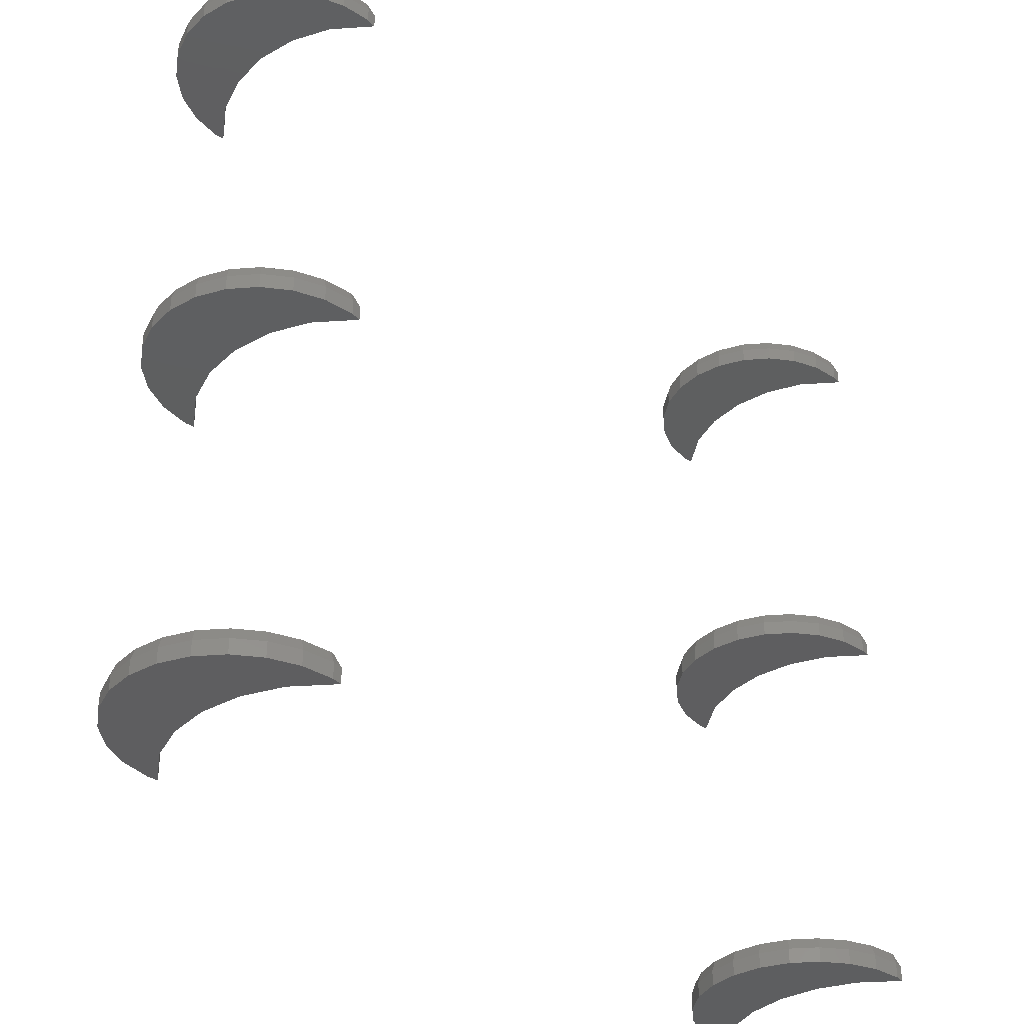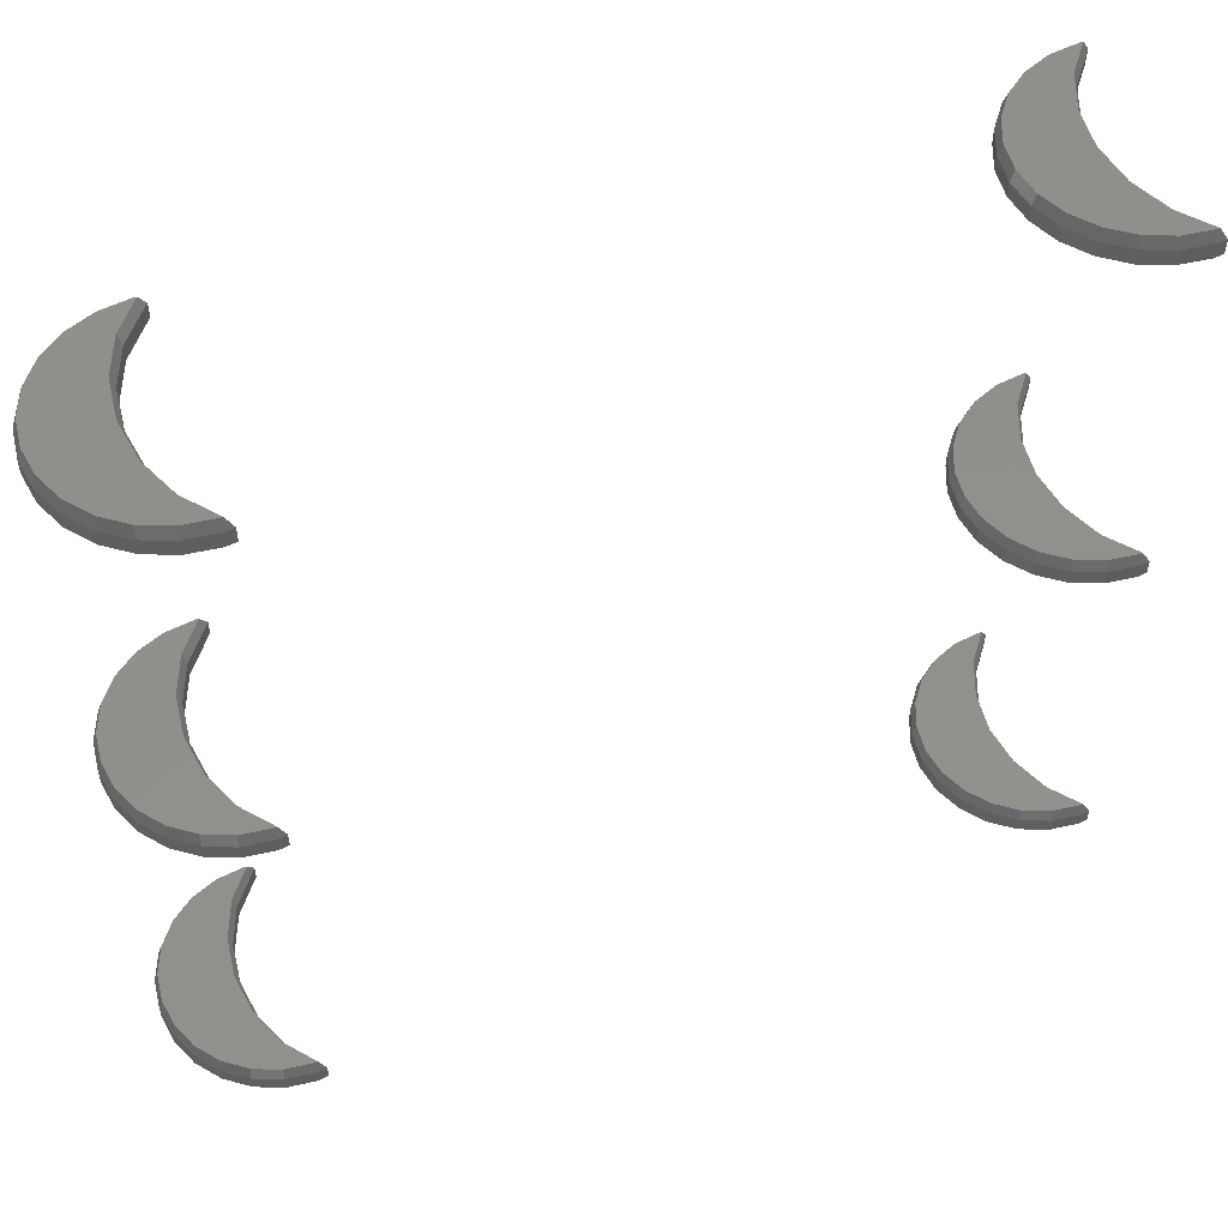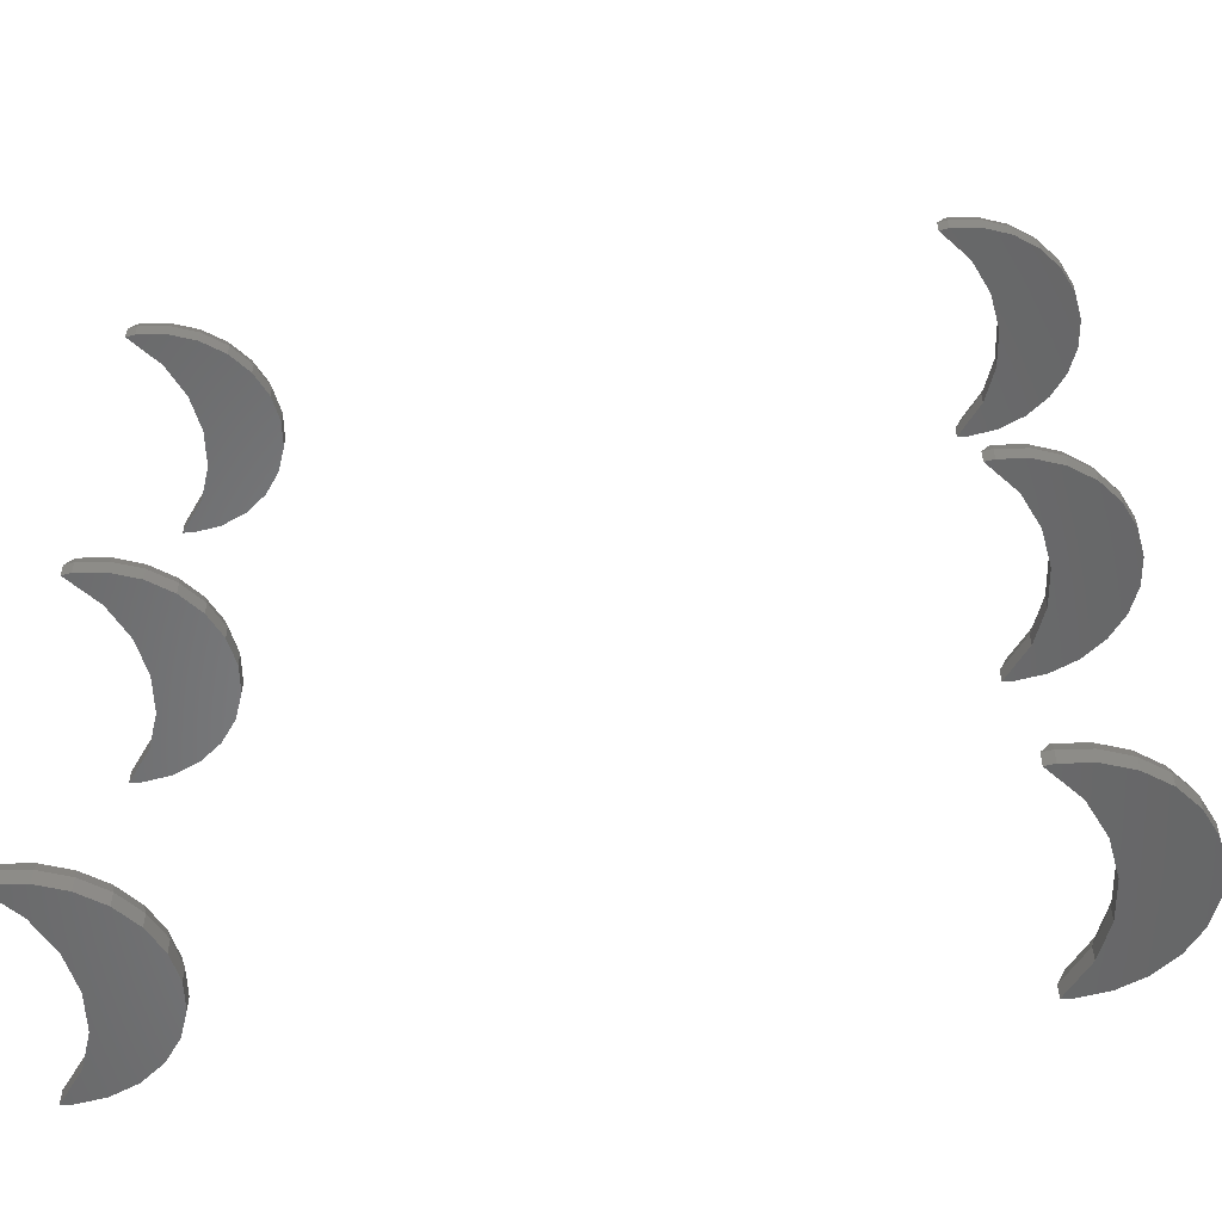
<metadata>
{"format":"stl","ext":"stl","renderer":"f3d","projection":"perspective","resolution":1024,"background":"white","views":[{"elev":-36.0,"azim":133.2,"up":"+Y"},{"elev":52.4,"azim":158.8,"up":"+Y"},{"elev":-53.4,"azim":8.5,"up":"+Y"}]}
</metadata>
<code>
# stl→obj: 360 verts, 696 faces
v 0.3605 0 2.525
v 0 0 2.983
v 0.3605 0.2 2.525
v 0 0.2 2.983
v 0.1284 0 3
v 0.1284 0.2 3
v 0.5166 0 2.949
v 0.5166 0.2 2.949
v 0.8784 0 2.799
v 0.8784 0.2 2.799
v 1.189 0 2.561
v 1.189 0.2 2.561
v 1.427 0 2.25
v 1.427 0.2 2.25
v 1.577 0 1.888
v 1.577 0.2 1.888
v 1.628 0 1.5
v 1.628 0.2 1.5
v 1.577 0 1.112
v 1.577 0.2 1.112
v 1.427 0 0.75
v 1.427 0.2 0.75
v 1.189 0 0.4393
v 1.189 0.2 0.4393
v 0.8784 0 0.201
v 0.8784 0.2 0.201
v 0.5166 0 0.05111
v 0.5166 0.2 0.05111
v 0.1284 0 0
v 0.1284 0.2 0
v 0 0 0.01691
v 0 0.2 0.01691
v 0.3605 0 0.475
v 0.3605 0.2 0.475
v 0.5603 0 0.9694
v 0.5603 0.2 0.9694
v 0.6284 0 1.5
v 0.6284 0.2 1.5
v 0.5603 0 2.031
v 0.5603 0.2 2.031
v 1.384 0.35 0.7752
v 1.578 0.35 1.5
v 1.529 0.35 1.125
v 1.153 0.35 0.475
v 0.8532 0.35 0.2446
v 0.5036 0.35 0.09982
v 0.1284 0.35 0.05043
v 1.529 0.35 1.875
v 1.384 0.35 2.225
v 0.8532 0.35 2.755
v 1.153 0.35 2.525
v 0.5036 0.35 2.9
v 0.1284 0.35 2.95
v 0.4042 0.35 2.55
v 0.09361 0.35 2.945
v 0.609 0.35 2.043
v 0.6788 0.35 1.5
v 0.609 0.35 0.9567
v 0.09361 0.35 0.05501
v 0.4042 0.35 0.4497
v 10.36 0 2.525
v 10 0 2.983
v 10.36 0.2 2.525
v 10 0.2 2.983
v 10.13 0 3
v 10.13 0.2 3
v 10.52 0 2.949
v 10.52 0.2 2.949
v 10.88 0 2.799
v 10.88 0.2 2.799
v 11.19 0 2.561
v 11.19 0.2 2.561
v 11.43 0 2.25
v 11.43 0.2 2.25
v 11.58 0 1.888
v 11.58 0.2 1.888
v 11.63 0 1.5
v 11.63 0.2 1.5
v 11.58 0 1.112
v 11.58 0.2 1.112
v 11.43 0 0.75
v 11.43 0.2 0.75
v 11.19 0 0.4393
v 11.19 0.2 0.4393
v 10.88 0 0.201
v 10.88 0.2 0.201
v 10.52 0 0.05111
v 10.52 0.2 0.05111
v 10.13 0 0
v 10.13 0.2 0
v 10 0 0.01691
v 10 0.2 0.01691
v 10.36 0 0.475
v 10.36 0.2 0.475
v 10.56 0 0.9694
v 10.56 0.2 0.9694
v 10.63 0 1.5
v 10.63 0.2 1.5
v 10.56 0 2.031
v 10.56 0.2 2.031
v 11.38 0.35 0.7752
v 11.58 0.35 1.5
v 11.53 0.35 1.125
v 11.15 0.35 0.475
v 10.85 0.35 0.2446
v 10.5 0.35 0.09982
v 10.13 0.35 0.05043
v 11.53 0.35 1.875
v 11.38 0.35 2.225
v 10.85 0.35 2.755
v 11.15 0.35 2.525
v 10.5 0.35 2.9
v 10.13 0.35 2.95
v 10.4 0.35 2.55
v 10.09 0.35 2.945
v 10.61 0.35 2.043
v 10.68 0.35 1.5
v 10.61 0.35 0.9567
v 10.09 0.35 0.05501
v 10.4 0.35 0.4497
v 0.3605 5 2.525
v 0 5 2.983
v 0.3605 5.2 2.525
v 0 5.2 2.983
v 0.1284 5 3
v 0.1284 5.2 3
v 0.5166 5 2.949
v 0.5166 5.2 2.949
v 0.8784 5 2.799
v 0.8784 5.2 2.799
v 1.189 5 2.561
v 1.189 5.2 2.561
v 1.427 5 2.25
v 1.427 5.2 2.25
v 1.577 5 1.888
v 1.577 5.2 1.888
v 1.628 5 1.5
v 1.628 5.2 1.5
v 1.577 5 1.112
v 1.577 5.2 1.112
v 1.427 5 0.75
v 1.427 5.2 0.75
v 1.189 5 0.4393
v 1.189 5.2 0.4393
v 0.8784 5 0.201
v 0.8784 5.2 0.201
v 0.5166 5 0.05111
v 0.5166 5.2 0.05111
v 0.1284 5 0
v 0.1284 5.2 0
v 0 5 0.01691
v 0 5.2 0.01691
v 0.3605 5 0.475
v 0.3605 5.2 0.475
v 0.5603 5 0.9694
v 0.5603 5.2 0.9694
v 0.6284 5 1.5
v 0.6284 5.2 1.5
v 0.5603 5 2.031
v 0.5603 5.2 2.031
v 1.384 5.35 0.7752
v 1.578 5.35 1.5
v 1.529 5.35 1.125
v 1.153 5.35 0.475
v 0.8532 5.35 0.2446
v 0.5036 5.35 0.09982
v 0.1284 5.35 0.05043
v 1.529 5.35 1.875
v 1.384 5.35 2.225
v 0.8532 5.35 2.755
v 1.153 5.35 2.525
v 0.5036 5.35 2.9
v 0.1284 5.35 2.95
v 0.4042 5.35 2.55
v 0.09361 5.35 2.945
v 0.609 5.35 2.043
v 0.6788 5.35 1.5
v 0.609 5.35 0.9567
v 0.09361 5.35 0.05501
v 0.4042 5.35 0.4497
v 10.36 5 2.525
v 10 5 2.983
v 10.36 5.2 2.525
v 10 5.2 2.983
v 10.13 5 3
v 10.13 5.2 3
v 10.52 5 2.949
v 10.52 5.2 2.949
v 10.88 5 2.799
v 10.88 5.2 2.799
v 11.19 5 2.561
v 11.19 5.2 2.561
v 11.43 5 2.25
v 11.43 5.2 2.25
v 11.58 5 1.888
v 11.58 5.2 1.888
v 11.63 5 1.5
v 11.63 5.2 1.5
v 11.58 5 1.112
v 11.58 5.2 1.112
v 11.43 5 0.75
v 11.43 5.2 0.75
v 11.19 5 0.4393
v 11.19 5.2 0.4393
v 10.88 5 0.201
v 10.88 5.2 0.201
v 10.52 5 0.05111
v 10.52 5.2 0.05111
v 10.13 5 0
v 10.13 5.2 0
v 10 5 0.01691
v 10 5.2 0.01691
v 10.36 5 0.475
v 10.36 5.2 0.475
v 10.56 5 0.9694
v 10.56 5.2 0.9694
v 10.63 5 1.5
v 10.63 5.2 1.5
v 10.56 5 2.031
v 10.56 5.2 2.031
v 11.38 5.35 0.7752
v 11.58 5.35 1.5
v 11.53 5.35 1.125
v 11.15 5.35 0.475
v 10.85 5.35 0.2446
v 10.5 5.35 0.09982
v 10.13 5.35 0.05043
v 11.53 5.35 1.875
v 11.38 5.35 2.225
v 10.85 5.35 2.755
v 11.15 5.35 2.525
v 10.5 5.35 2.9
v 10.13 5.35 2.95
v 10.4 5.35 2.55
v 10.09 5.35 2.945
v 10.61 5.35 2.043
v 10.68 5.35 1.5
v 10.61 5.35 0.9567
v 10.09 5.35 0.05501
v 10.4 5.35 0.4497
v 0.3605 10 2.525
v 0 10 2.983
v 0.3605 10.2 2.525
v 0 10.2 2.983
v 0.1284 10 3
v 0.1284 10.2 3
v 0.5166 10 2.949
v 0.5166 10.2 2.949
v 0.8784 10 2.799
v 0.8784 10.2 2.799
v 1.189 10 2.561
v 1.189 10.2 2.561
v 1.427 10 2.25
v 1.427 10.2 2.25
v 1.577 10 1.888
v 1.577 10.2 1.888
v 1.628 10 1.5
v 1.628 10.2 1.5
v 1.577 10 1.112
v 1.577 10.2 1.112
v 1.427 10 0.75
v 1.427 10.2 0.75
v 1.189 10 0.4393
v 1.189 10.2 0.4393
v 0.8784 10 0.201
v 0.8784 10.2 0.201
v 0.5166 10 0.05111
v 0.5166 10.2 0.05111
v 0.1284 10 0
v 0.1284 10.2 0
v 0 10 0.01691
v 0 10.2 0.01691
v 0.3605 10 0.475
v 0.3605 10.2 0.475
v 0.5603 10 0.9694
v 0.5603 10.2 0.9694
v 0.6284 10 1.5
v 0.6284 10.2 1.5
v 0.5603 10 2.031
v 0.5603 10.2 2.031
v 1.384 10.35 0.7752
v 1.578 10.35 1.5
v 1.529 10.35 1.125
v 1.153 10.35 0.475
v 0.8532 10.35 0.2446
v 0.5036 10.35 0.09982
v 0.1284 10.35 0.05043
v 1.529 10.35 1.875
v 1.384 10.35 2.225
v 0.8532 10.35 2.755
v 1.153 10.35 2.525
v 0.5036 10.35 2.9
v 0.1284 10.35 2.95
v 0.4042 10.35 2.55
v 0.09361 10.35 2.945
v 0.609 10.35 2.043
v 0.6788 10.35 1.5
v 0.609 10.35 0.9567
v 0.09361 10.35 0.05501
v 0.4042 10.35 0.4497
v 10.36 10 2.525
v 10 10 2.983
v 10.36 10.2 2.525
v 10 10.2 2.983
v 10.13 10 3
v 10.13 10.2 3
v 10.52 10 2.949
v 10.52 10.2 2.949
v 10.88 10 2.799
v 10.88 10.2 2.799
v 11.19 10 2.561
v 11.19 10.2 2.561
v 11.43 10 2.25
v 11.43 10.2 2.25
v 11.58 10 1.888
v 11.58 10.2 1.888
v 11.63 10 1.5
v 11.63 10.2 1.5
v 11.58 10 1.112
v 11.58 10.2 1.112
v 11.43 10 0.75
v 11.43 10.2 0.75
v 11.19 10 0.4393
v 11.19 10.2 0.4393
v 10.88 10 0.201
v 10.88 10.2 0.201
v 10.52 10 0.05111
v 10.52 10.2 0.05111
v 10.13 10 0
v 10.13 10.2 0
v 10 10 0.01691
v 10 10.2 0.01691
v 10.36 10 0.475
v 10.36 10.2 0.475
v 10.56 10 0.9694
v 10.56 10.2 0.9694
v 10.63 10 1.5
v 10.63 10.2 1.5
v 10.56 10 2.031
v 10.56 10.2 2.031
v 11.38 10.35 0.7752
v 11.58 10.35 1.5
v 11.53 10.35 1.125
v 11.15 10.35 0.475
v 10.85 10.35 0.2446
v 10.5 10.35 0.09982
v 10.13 10.35 0.05043
v 11.53 10.35 1.875
v 11.38 10.35 2.225
v 10.85 10.35 2.755
v 11.15 10.35 2.525
v 10.5 10.35 2.9
v 10.13 10.35 2.95
v 10.4 10.35 2.55
v 10.09 10.35 2.945
v 10.61 10.35 2.043
v 10.68 10.35 1.5
v 10.61 10.35 0.9567
v 10.09 10.35 0.05501
v 10.4 10.35 0.4497
f 1 2 3
f 2 4 3
f 2 5 4
f 5 6 4
f 7 8 5
f 5 8 6
f 9 10 7
f 7 10 8
f 11 12 9
f 9 12 10
f 13 14 11
f 11 14 12
f 15 16 13
f 13 16 14
f 17 18 15
f 15 18 16
f 19 20 17
f 17 20 18
f 21 22 19
f 19 22 20
f 23 24 21
f 21 24 22
f 25 26 23
f 23 26 24
f 27 28 25
f 25 28 26
f 29 30 27
f 27 30 28
f 29 31 30
f 31 32 30
f 31 33 32
f 33 34 32
f 33 35 34
f 35 36 34
f 35 37 36
f 37 38 36
f 37 39 38
f 39 40 38
f 39 1 40
f 1 3 40
f 1 5 2
f 1 7 5
f 1 9 7
f 39 9 1
f 39 11 9
f 39 13 11
f 37 13 39
f 37 15 13
f 37 17 15
f 35 17 37
f 35 19 17
f 21 19 35
f 33 21 35
f 23 21 33
f 25 23 33
f 27 25 33
f 29 27 33
f 29 33 31
f 41 42 43
f 44 42 41
f 45 42 44
f 46 42 45
f 47 42 46
f 47 48 42
f 49 50 51
f 49 52 50
f 49 53 52
f 48 53 49
f 54 55 53
f 48 54 53
f 48 56 54
f 57 56 48
f 58 57 48
f 47 59 60
f 60 58 48
f 47 60 48
f 4 6 55
f 6 53 55
f 3 55 54
f 3 4 55
f 40 3 56
f 3 54 56
f 38 40 57
f 40 56 57
f 36 57 58
f 36 38 57
f 34 58 60
f 34 36 58
f 32 34 59
f 34 60 59
f 30 59 47
f 30 32 59
f 30 46 28
f 30 47 46
f 28 45 26
f 28 46 45
f 26 44 24
f 26 45 44
f 24 44 22
f 22 44 41
f 22 41 20
f 20 41 43
f 20 43 18
f 18 43 42
f 18 48 16
f 18 42 48
f 16 49 14
f 16 48 49
f 14 51 12
f 14 49 51
f 10 51 50
f 12 51 10
f 10 50 8
f 8 50 52
f 8 52 6
f 6 52 53
f 61 62 63
f 62 64 63
f 62 65 64
f 65 66 64
f 67 68 65
f 65 68 66
f 69 70 67
f 67 70 68
f 71 72 69
f 69 72 70
f 73 74 71
f 71 74 72
f 75 76 73
f 73 76 74
f 77 78 75
f 75 78 76
f 79 80 77
f 77 80 78
f 81 82 79
f 79 82 80
f 83 84 81
f 81 84 82
f 85 86 83
f 83 86 84
f 87 88 85
f 85 88 86
f 89 90 87
f 87 90 88
f 89 91 90
f 91 92 90
f 91 93 92
f 93 94 92
f 93 95 94
f 95 96 94
f 95 97 96
f 97 98 96
f 97 99 98
f 99 100 98
f 99 61 100
f 61 63 100
f 61 65 62
f 61 67 65
f 61 69 67
f 99 69 61
f 99 71 69
f 99 73 71
f 97 73 99
f 97 75 73
f 97 77 75
f 95 77 97
f 95 79 77
f 81 79 95
f 93 81 95
f 83 81 93
f 85 83 93
f 87 85 93
f 89 87 93
f 89 93 91
f 101 102 103
f 104 102 101
f 105 102 104
f 106 102 105
f 107 102 106
f 107 108 102
f 109 110 111
f 109 112 110
f 109 113 112
f 108 113 109
f 114 115 113
f 108 114 113
f 108 116 114
f 117 116 108
f 118 117 108
f 107 119 120
f 120 118 108
f 107 120 108
f 64 66 115
f 66 113 115
f 63 115 114
f 63 64 115
f 100 63 116
f 63 114 116
f 98 100 117
f 100 116 117
f 96 117 118
f 96 98 117
f 94 118 120
f 94 96 118
f 92 94 119
f 94 120 119
f 90 119 107
f 90 92 119
f 90 106 88
f 90 107 106
f 88 105 86
f 88 106 105
f 86 104 84
f 86 105 104
f 84 104 82
f 82 104 101
f 82 101 80
f 80 101 103
f 80 103 78
f 78 103 102
f 78 108 76
f 78 102 108
f 76 109 74
f 76 108 109
f 74 111 72
f 74 109 111
f 70 111 110
f 72 111 70
f 70 110 68
f 68 110 112
f 68 112 66
f 66 112 113
f 121 122 123
f 122 124 123
f 122 125 124
f 125 126 124
f 127 128 125
f 125 128 126
f 129 130 127
f 127 130 128
f 131 132 129
f 129 132 130
f 133 134 131
f 131 134 132
f 135 136 133
f 133 136 134
f 137 138 135
f 135 138 136
f 139 140 137
f 137 140 138
f 141 142 139
f 139 142 140
f 143 144 141
f 141 144 142
f 145 146 143
f 143 146 144
f 147 148 145
f 145 148 146
f 149 150 147
f 147 150 148
f 149 151 150
f 151 152 150
f 151 153 152
f 153 154 152
f 153 155 154
f 155 156 154
f 155 157 156
f 157 158 156
f 157 159 158
f 159 160 158
f 159 121 160
f 121 123 160
f 121 125 122
f 121 127 125
f 121 129 127
f 159 129 121
f 159 131 129
f 159 133 131
f 157 133 159
f 157 135 133
f 157 137 135
f 155 137 157
f 155 139 137
f 141 139 155
f 153 141 155
f 143 141 153
f 145 143 153
f 147 145 153
f 149 147 153
f 149 153 151
f 161 162 163
f 164 162 161
f 165 162 164
f 166 162 165
f 167 162 166
f 167 168 162
f 169 170 171
f 169 172 170
f 169 173 172
f 168 173 169
f 174 175 173
f 168 174 173
f 168 176 174
f 177 176 168
f 178 177 168
f 167 179 180
f 180 178 168
f 167 180 168
f 124 126 175
f 126 173 175
f 123 175 174
f 123 124 175
f 160 123 176
f 123 174 176
f 158 160 177
f 160 176 177
f 156 177 178
f 156 158 177
f 154 178 180
f 154 156 178
f 152 154 179
f 154 180 179
f 150 179 167
f 150 152 179
f 150 166 148
f 150 167 166
f 148 165 146
f 148 166 165
f 146 164 144
f 146 165 164
f 144 164 142
f 142 164 161
f 142 161 140
f 140 161 163
f 140 163 138
f 138 163 162
f 138 168 136
f 138 162 168
f 136 169 134
f 136 168 169
f 134 171 132
f 134 169 171
f 130 171 170
f 132 171 130
f 130 170 128
f 128 170 172
f 128 172 126
f 126 172 173
f 181 182 183
f 182 184 183
f 182 185 184
f 185 186 184
f 187 188 185
f 185 188 186
f 189 190 187
f 187 190 188
f 191 192 189
f 189 192 190
f 193 194 191
f 191 194 192
f 195 196 193
f 193 196 194
f 197 198 195
f 195 198 196
f 199 200 197
f 197 200 198
f 201 202 199
f 199 202 200
f 203 204 201
f 201 204 202
f 205 206 203
f 203 206 204
f 207 208 205
f 205 208 206
f 209 210 207
f 207 210 208
f 209 211 210
f 211 212 210
f 211 213 212
f 213 214 212
f 213 215 214
f 215 216 214
f 215 217 216
f 217 218 216
f 217 219 218
f 219 220 218
f 219 181 220
f 181 183 220
f 181 185 182
f 181 187 185
f 181 189 187
f 219 189 181
f 219 191 189
f 219 193 191
f 217 193 219
f 217 195 193
f 217 197 195
f 215 197 217
f 215 199 197
f 201 199 215
f 213 201 215
f 203 201 213
f 205 203 213
f 207 205 213
f 209 207 213
f 209 213 211
f 221 222 223
f 224 222 221
f 225 222 224
f 226 222 225
f 227 222 226
f 227 228 222
f 229 230 231
f 229 232 230
f 229 233 232
f 228 233 229
f 234 235 233
f 228 234 233
f 228 236 234
f 237 236 228
f 238 237 228
f 227 239 240
f 240 238 228
f 227 240 228
f 184 186 235
f 186 233 235
f 183 235 234
f 183 184 235
f 220 183 236
f 183 234 236
f 218 220 237
f 220 236 237
f 216 237 238
f 216 218 237
f 214 238 240
f 214 216 238
f 212 214 239
f 214 240 239
f 210 239 227
f 210 212 239
f 210 226 208
f 210 227 226
f 208 225 206
f 208 226 225
f 206 224 204
f 206 225 224
f 204 224 202
f 202 224 221
f 202 221 200
f 200 221 223
f 200 223 198
f 198 223 222
f 198 228 196
f 198 222 228
f 196 229 194
f 196 228 229
f 194 231 192
f 194 229 231
f 190 231 230
f 192 231 190
f 190 230 188
f 188 230 232
f 188 232 186
f 186 232 233
f 241 242 243
f 242 244 243
f 242 245 244
f 245 246 244
f 247 248 245
f 245 248 246
f 249 250 247
f 247 250 248
f 251 252 249
f 249 252 250
f 253 254 251
f 251 254 252
f 255 256 253
f 253 256 254
f 257 258 255
f 255 258 256
f 259 260 257
f 257 260 258
f 261 262 259
f 259 262 260
f 263 264 261
f 261 264 262
f 265 266 263
f 263 266 264
f 267 268 265
f 265 268 266
f 269 270 267
f 267 270 268
f 269 271 270
f 271 272 270
f 271 273 272
f 273 274 272
f 273 275 274
f 275 276 274
f 275 277 276
f 277 278 276
f 277 279 278
f 279 280 278
f 279 241 280
f 241 243 280
f 241 245 242
f 241 247 245
f 241 249 247
f 279 249 241
f 279 251 249
f 279 253 251
f 277 253 279
f 277 255 253
f 277 257 255
f 275 257 277
f 275 259 257
f 261 259 275
f 273 261 275
f 263 261 273
f 265 263 273
f 267 265 273
f 269 267 273
f 269 273 271
f 281 282 283
f 284 282 281
f 285 282 284
f 286 282 285
f 287 282 286
f 287 288 282
f 289 290 291
f 289 292 290
f 289 293 292
f 288 293 289
f 294 295 293
f 288 294 293
f 288 296 294
f 297 296 288
f 298 297 288
f 287 299 300
f 300 298 288
f 287 300 288
f 244 246 295
f 246 293 295
f 243 295 294
f 243 244 295
f 280 243 296
f 243 294 296
f 278 280 297
f 280 296 297
f 276 297 298
f 276 278 297
f 274 298 300
f 274 276 298
f 272 274 299
f 274 300 299
f 270 299 287
f 270 272 299
f 270 286 268
f 270 287 286
f 268 285 266
f 268 286 285
f 266 284 264
f 266 285 284
f 264 284 262
f 262 284 281
f 262 281 260
f 260 281 283
f 260 283 258
f 258 283 282
f 258 288 256
f 258 282 288
f 256 289 254
f 256 288 289
f 254 291 252
f 254 289 291
f 250 291 290
f 252 291 250
f 250 290 248
f 248 290 292
f 248 292 246
f 246 292 293
f 301 302 303
f 302 304 303
f 302 305 304
f 305 306 304
f 307 308 305
f 305 308 306
f 309 310 307
f 307 310 308
f 311 312 309
f 309 312 310
f 313 314 311
f 311 314 312
f 315 316 313
f 313 316 314
f 317 318 315
f 315 318 316
f 319 320 317
f 317 320 318
f 321 322 319
f 319 322 320
f 323 324 321
f 321 324 322
f 325 326 323
f 323 326 324
f 327 328 325
f 325 328 326
f 329 330 327
f 327 330 328
f 329 331 330
f 331 332 330
f 331 333 332
f 333 334 332
f 333 335 334
f 335 336 334
f 335 337 336
f 337 338 336
f 337 339 338
f 339 340 338
f 339 301 340
f 301 303 340
f 301 305 302
f 301 307 305
f 301 309 307
f 339 309 301
f 339 311 309
f 339 313 311
f 337 313 339
f 337 315 313
f 337 317 315
f 335 317 337
f 335 319 317
f 321 319 335
f 333 321 335
f 323 321 333
f 325 323 333
f 327 325 333
f 329 327 333
f 329 333 331
f 341 342 343
f 344 342 341
f 345 342 344
f 346 342 345
f 347 342 346
f 347 348 342
f 349 350 351
f 349 352 350
f 349 353 352
f 348 353 349
f 354 355 353
f 348 354 353
f 348 356 354
f 357 356 348
f 358 357 348
f 347 359 360
f 360 358 348
f 347 360 348
f 304 306 355
f 306 353 355
f 303 355 354
f 303 304 355
f 340 303 356
f 303 354 356
f 338 340 357
f 340 356 357
f 336 357 358
f 336 338 357
f 334 358 360
f 334 336 358
f 332 334 359
f 334 360 359
f 330 359 347
f 330 332 359
f 330 346 328
f 330 347 346
f 328 345 326
f 328 346 345
f 326 344 324
f 326 345 344
f 324 344 322
f 322 344 341
f 322 341 320
f 320 341 343
f 320 343 318
f 318 343 342
f 318 348 316
f 318 342 348
f 316 349 314
f 316 348 349
f 314 351 312
f 314 349 351
f 310 351 350
f 312 351 310
f 310 350 308
f 308 350 352
f 308 352 306
f 306 352 353

</code>
